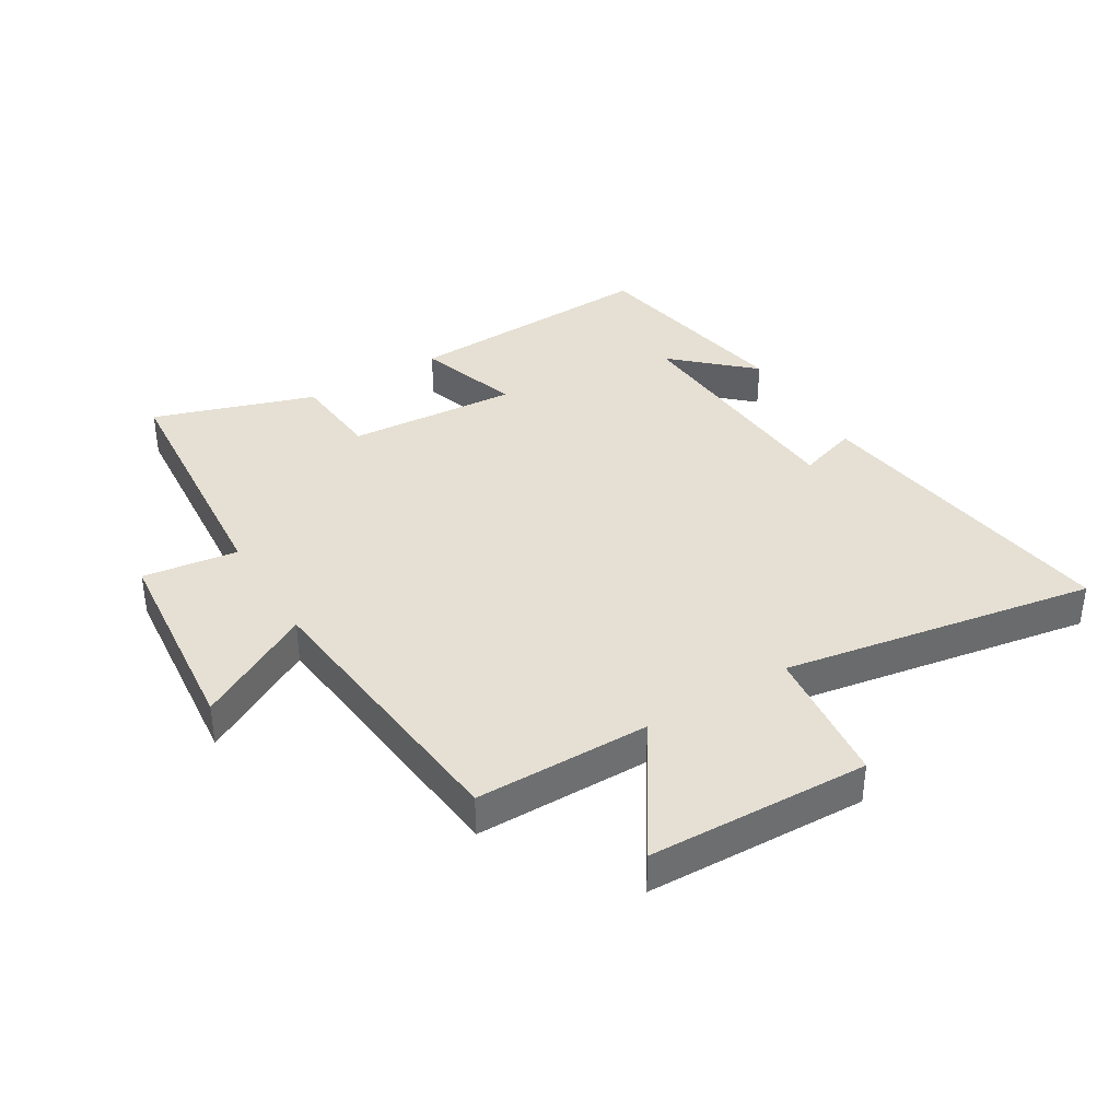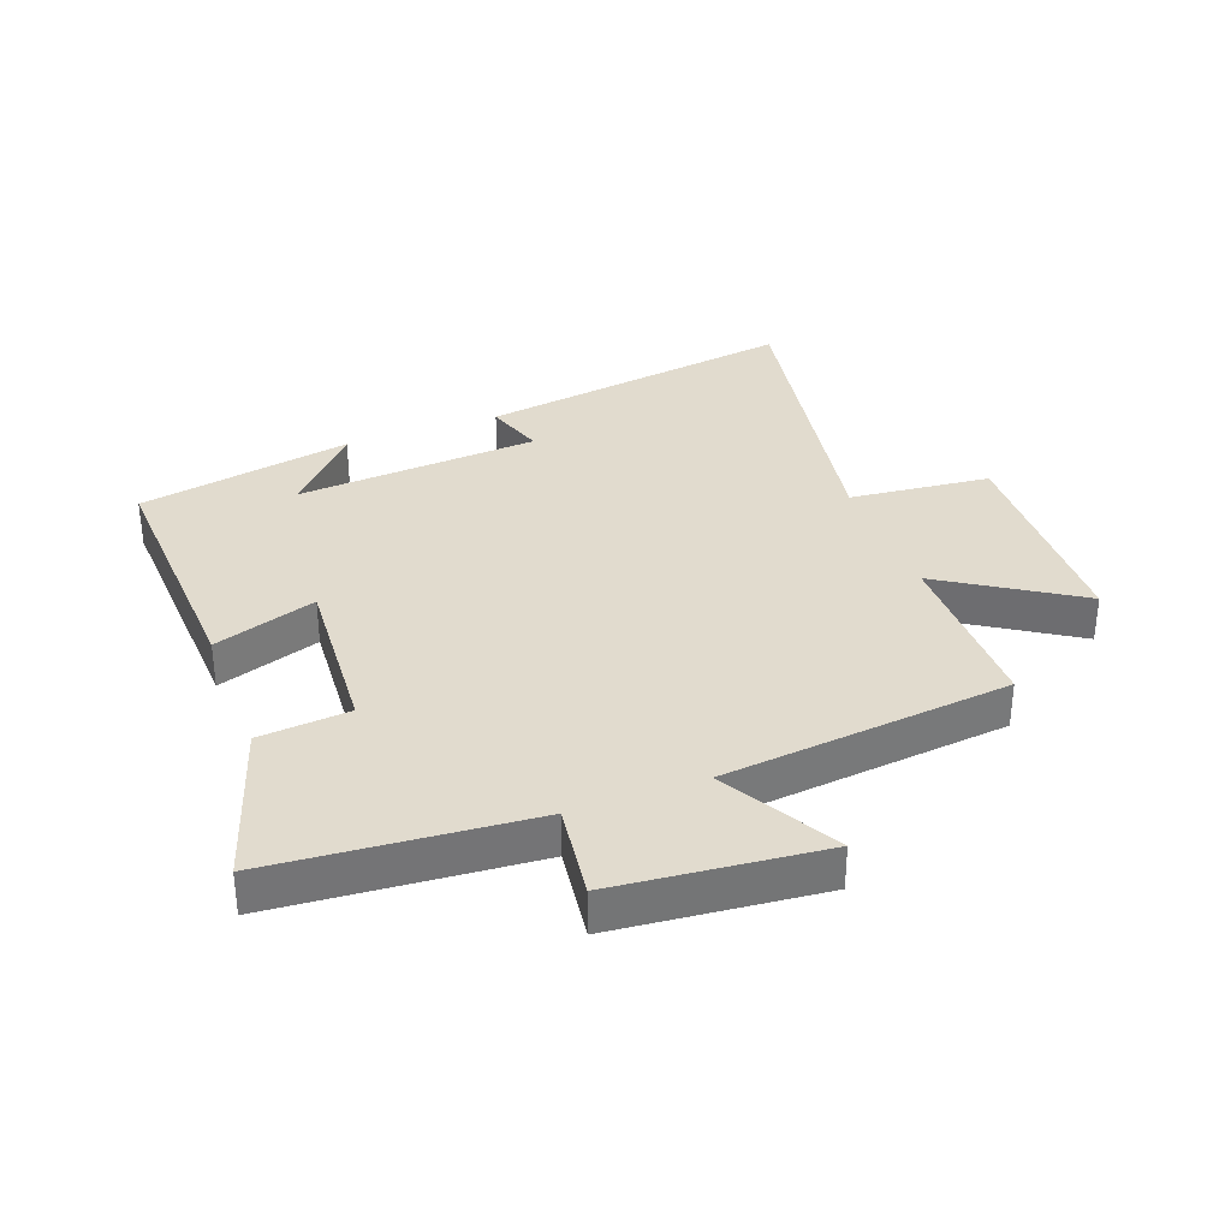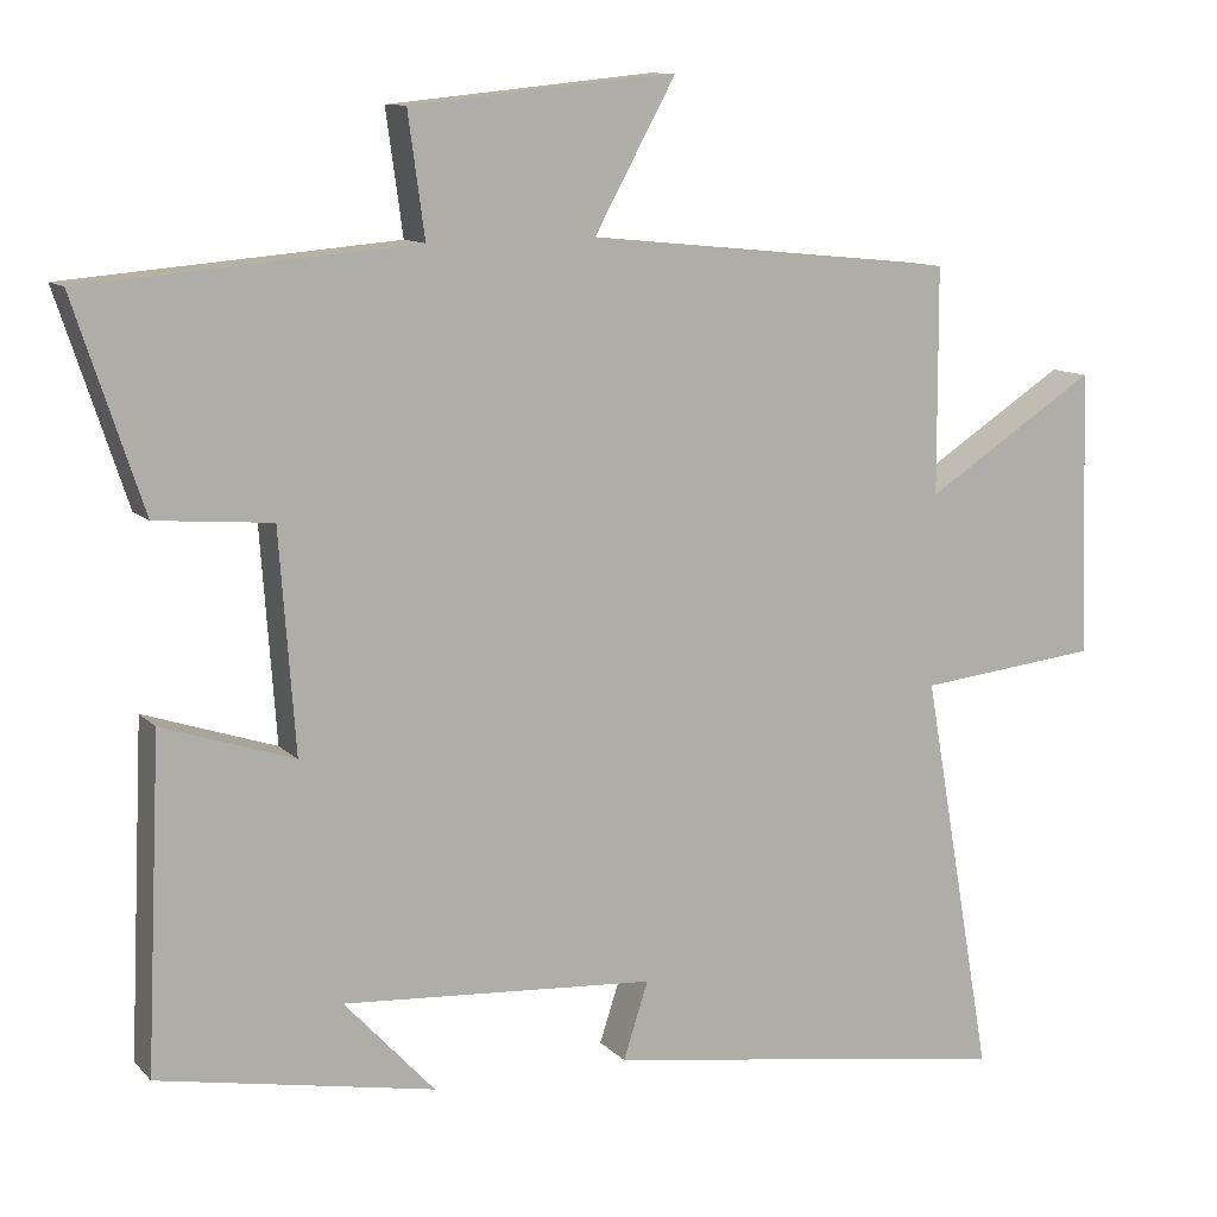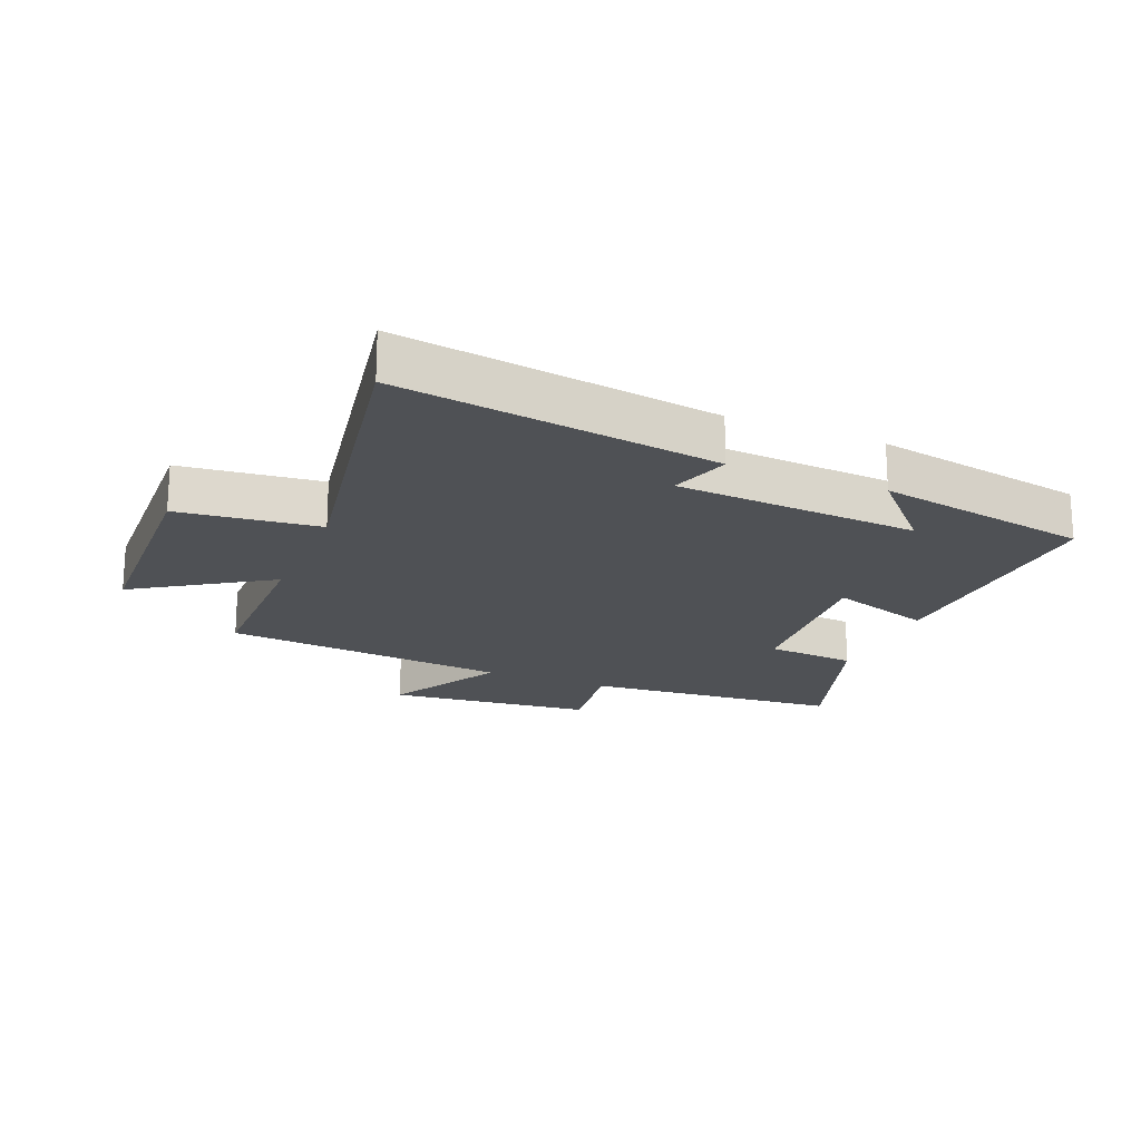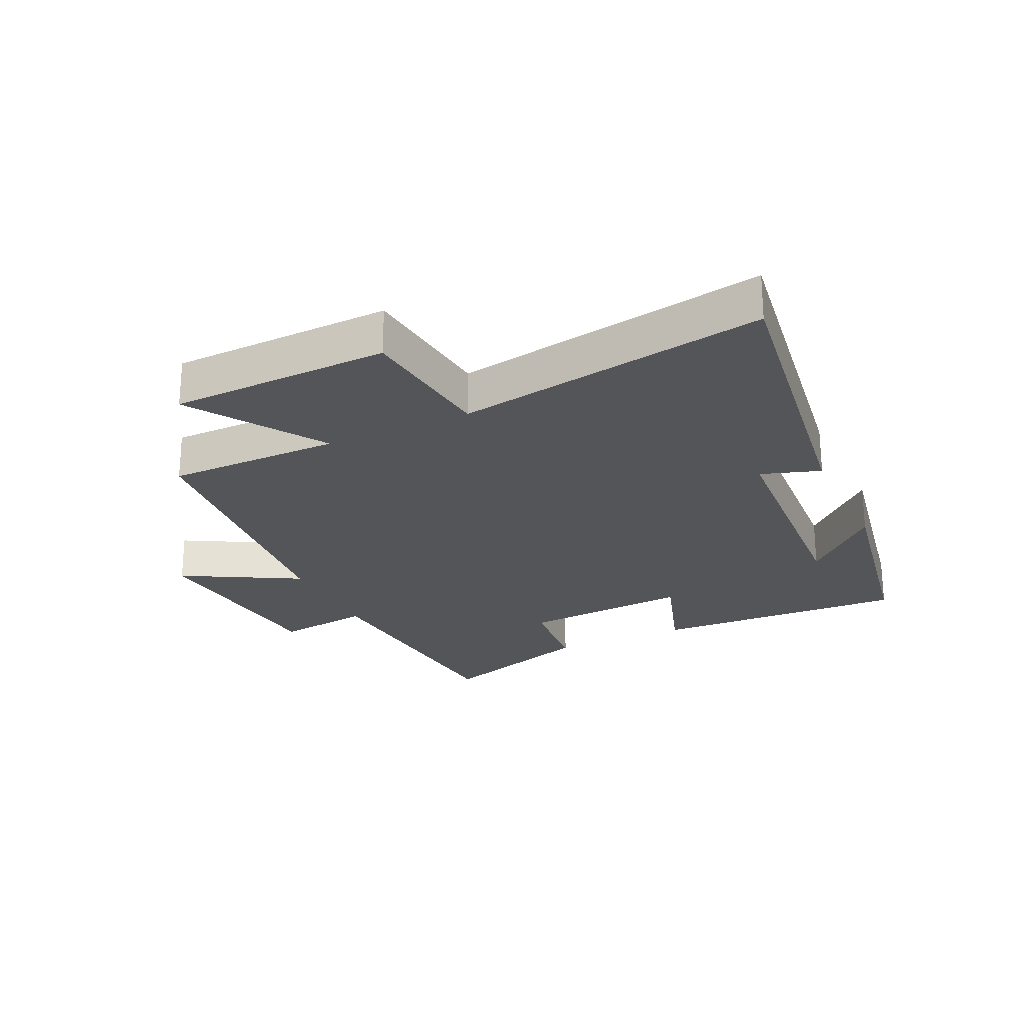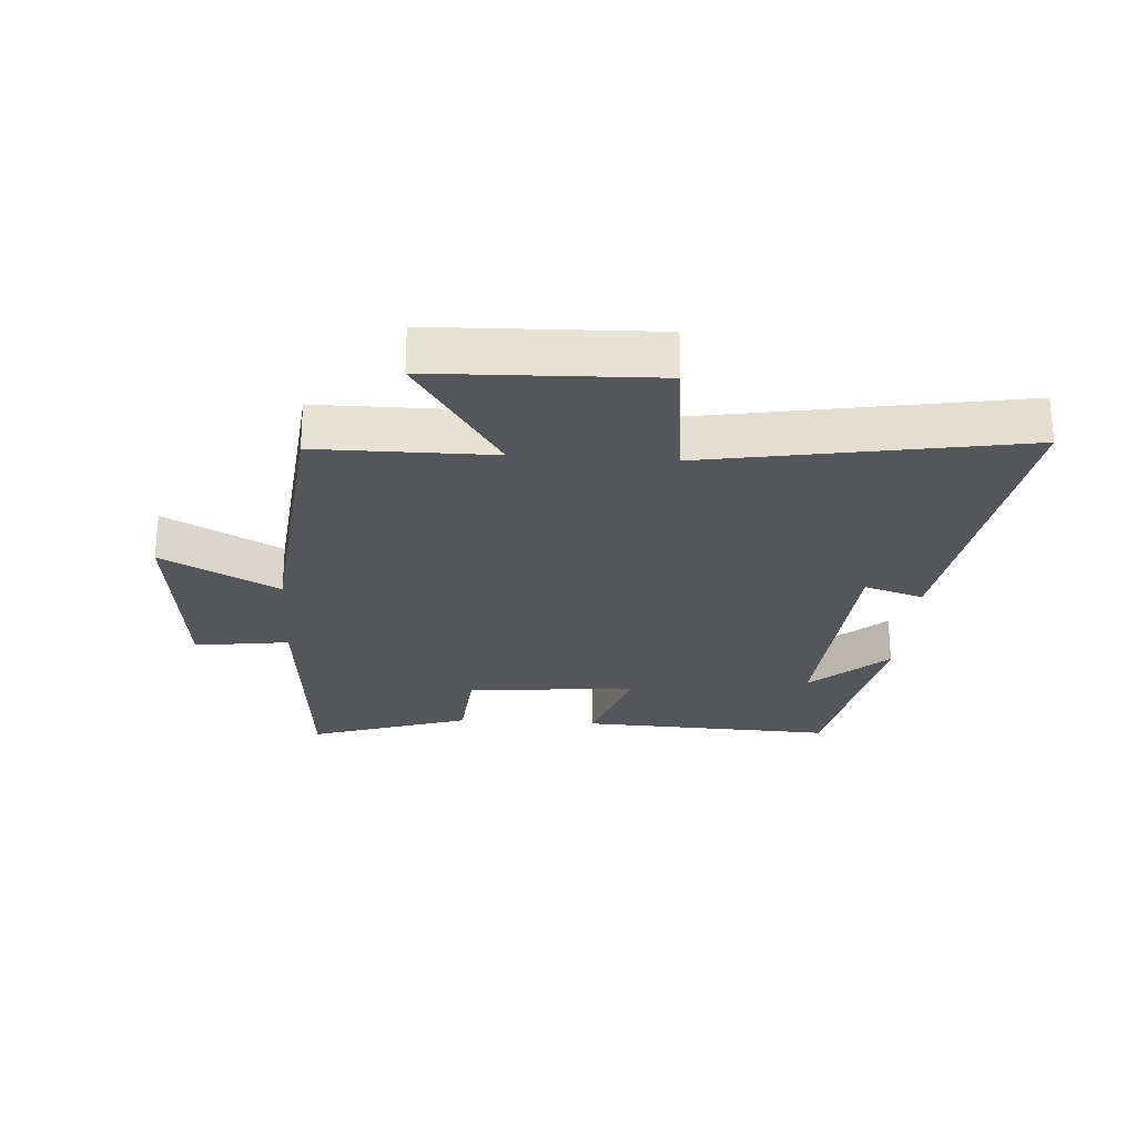
<metadata>
{"format":"obj","ext":"obj","renderer":"f3d","projection":"perspective","resolution":1024,"background":"white","views":[{"elev":38.2,"azim":58.7,"up":"+Y"},{"elev":33.9,"azim":-20.8,"up":"+Y"},{"elev":10.8,"azim":-24.6,"up":"+Z"},{"elev":-19.8,"azim":157.6,"up":"+Y"},{"elev":-24.2,"azim":115.1,"up":"+Y"},{"elev":-25.4,"azim":86.1,"up":"+Y"}]}
</metadata>
<code>
v -0.586 0.07 0.465
v -0.172 0.07 0.5
v -0.193 0.07 0.653
v 0.139 0.07 0.687
v 0.036 0.07 0.5
v 0.499 0.07 0.454
v 0.5 0.07 0.172
v 0.714 0.07 0.311
v 0.726 0.07 -0.045
v 0.5 0.07 -0.07
v 0.588 0.07 -0.574
v 0.075 0.07 -0.5
v 0.106 0.07 -0.404
v -0.286 0.07 -0.378
v -0.173 0.07 -0.5
v -0.518 0.07 -0.437
v -0.5 0.07 -0.026
v -0.335 0.07 -0.08
v -0.355 0.07 0.194
v -0.5 0.07 0.206
v -0.586 0 0.465
v -0.172 0 0.5
v -0.193 0 0.653
v 0.139 0 0.687
v 0.036 0 0.5
v 0.499 0 0.454
v 0.5 0 0.172
v 0.714 0 0.311
v 0.726 0 -0.045
v 0.5 0 -0.07
v 0.588 0 -0.574
v 0.075 0 -0.5
v 0.106 0 -0.404
v -0.286 0 -0.378
v -0.173 0 -0.5
v -0.518 0 -0.437
v -0.5 0 -0.026
v -0.335 0 -0.08
v -0.355 0 0.194
v -0.5 0 0.206
f 19 20 1 2
f 18 19 2
f 16 17 18
f 14 15 16
f 14 16 18
f 13 14 18 2
f 10 11 12 13
f 7 8 9 10
f 10 13 2
f 7 10 2
f 6 7 2
f 5 6 2
f 2 3 4 5
f 22 21 40 39
f 22 39 38
f 38 37 36
f 36 35 34
f 38 36 34
f 22 38 34 33
f 33 32 31 30
f 30 29 28 27
f 22 33 30
f 22 30 27
f 22 27 26
f 22 26 25
f 25 24 23 22
f 1 21 22 2
f 2 22 23 3
f 3 23 24 4
f 4 24 25 5
f 5 25 26 6
f 6 26 27 7
f 7 27 28 8
f 8 28 29 9
f 9 29 30 10
f 10 30 31 11
f 11 31 32 12
f 12 32 33 13
f 13 33 34 14
f 14 34 35 15
f 15 35 36 16
f 16 36 37 17
f 17 37 38 18
f 18 38 39 19
f 19 39 40 20
f 20 40 21 1

</code>
